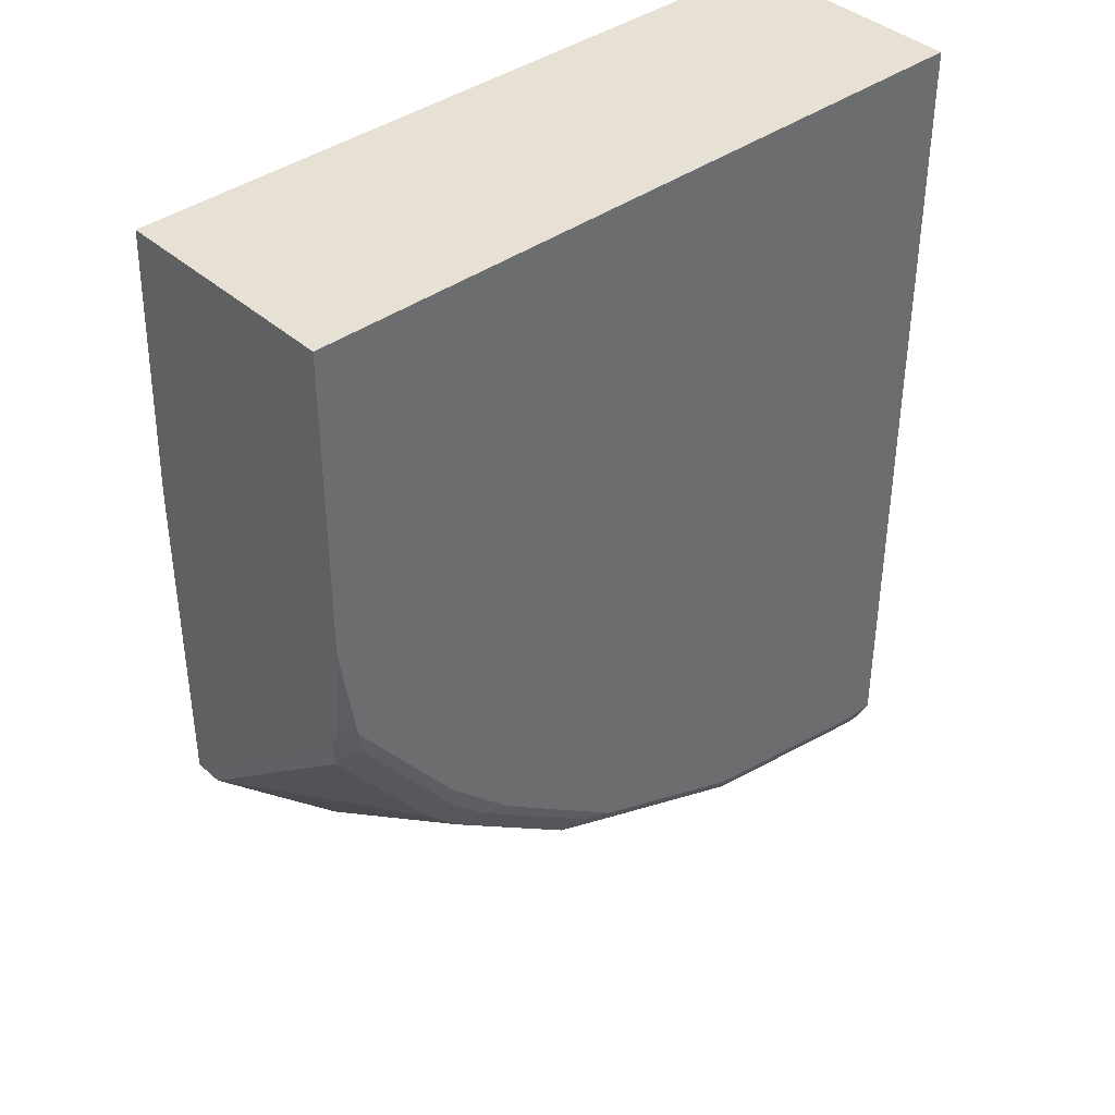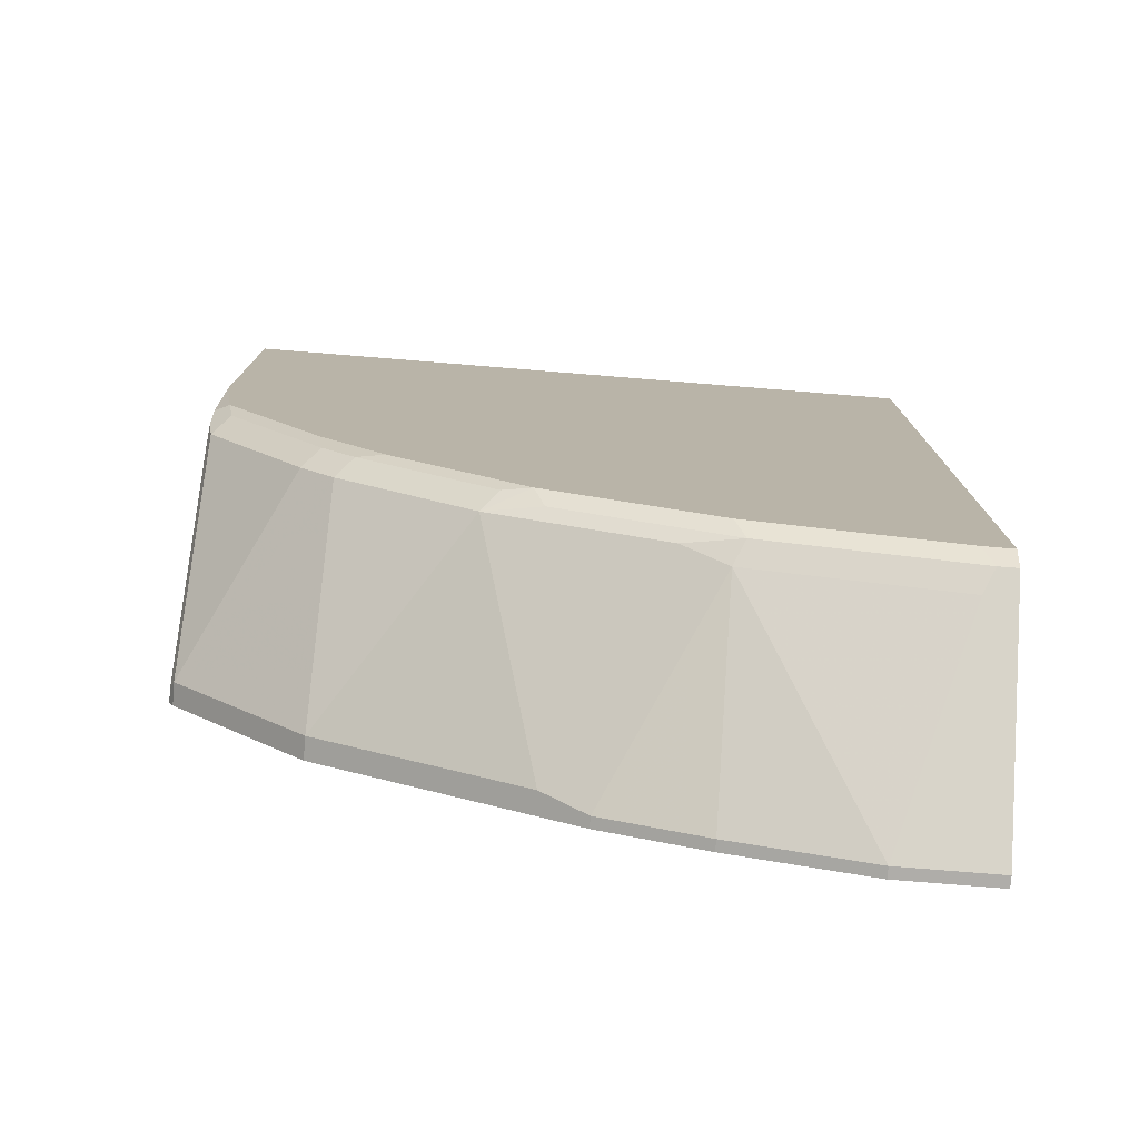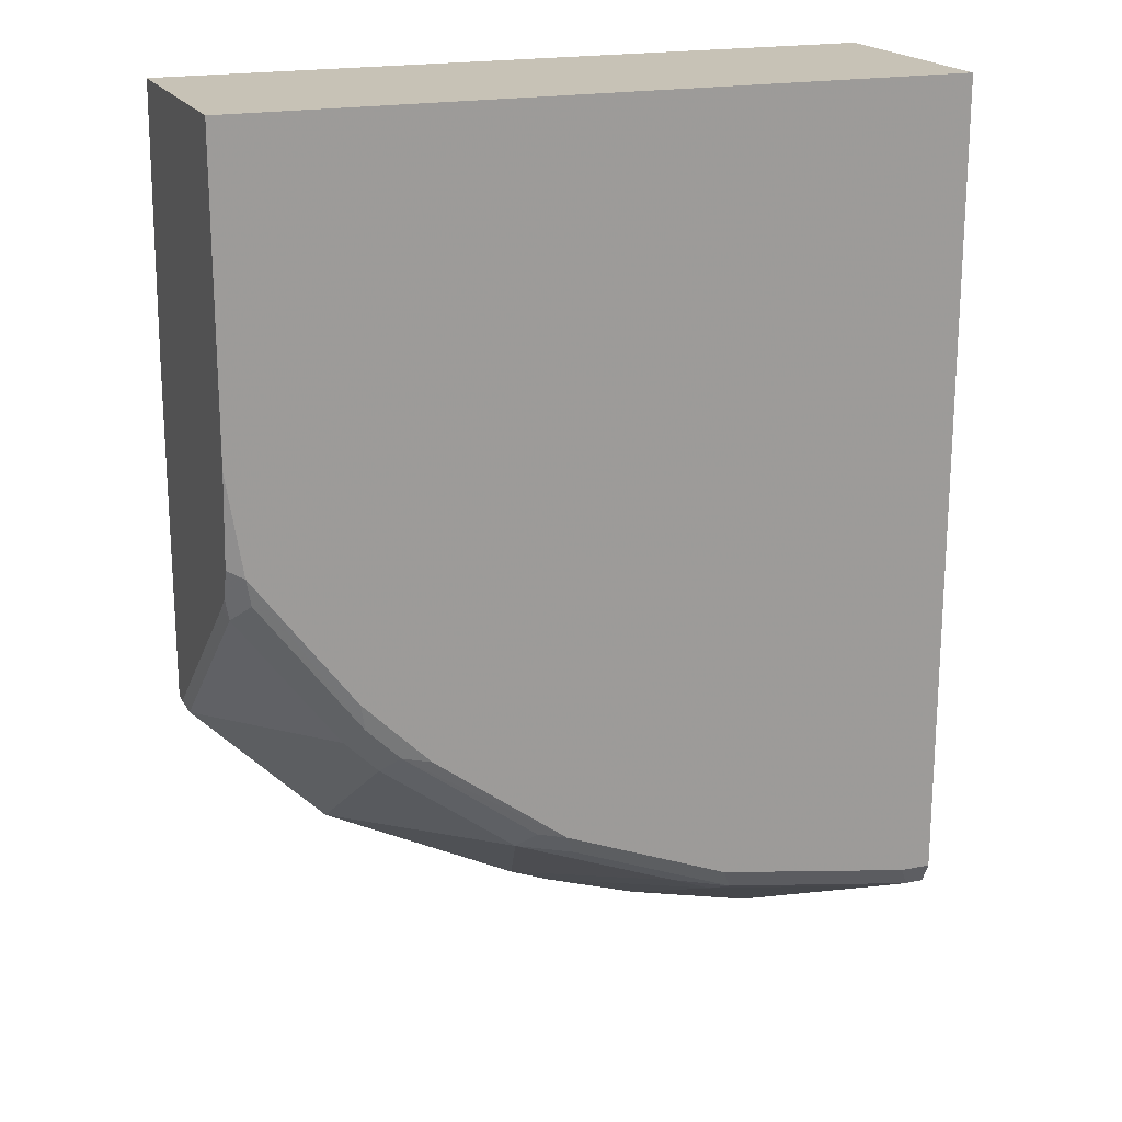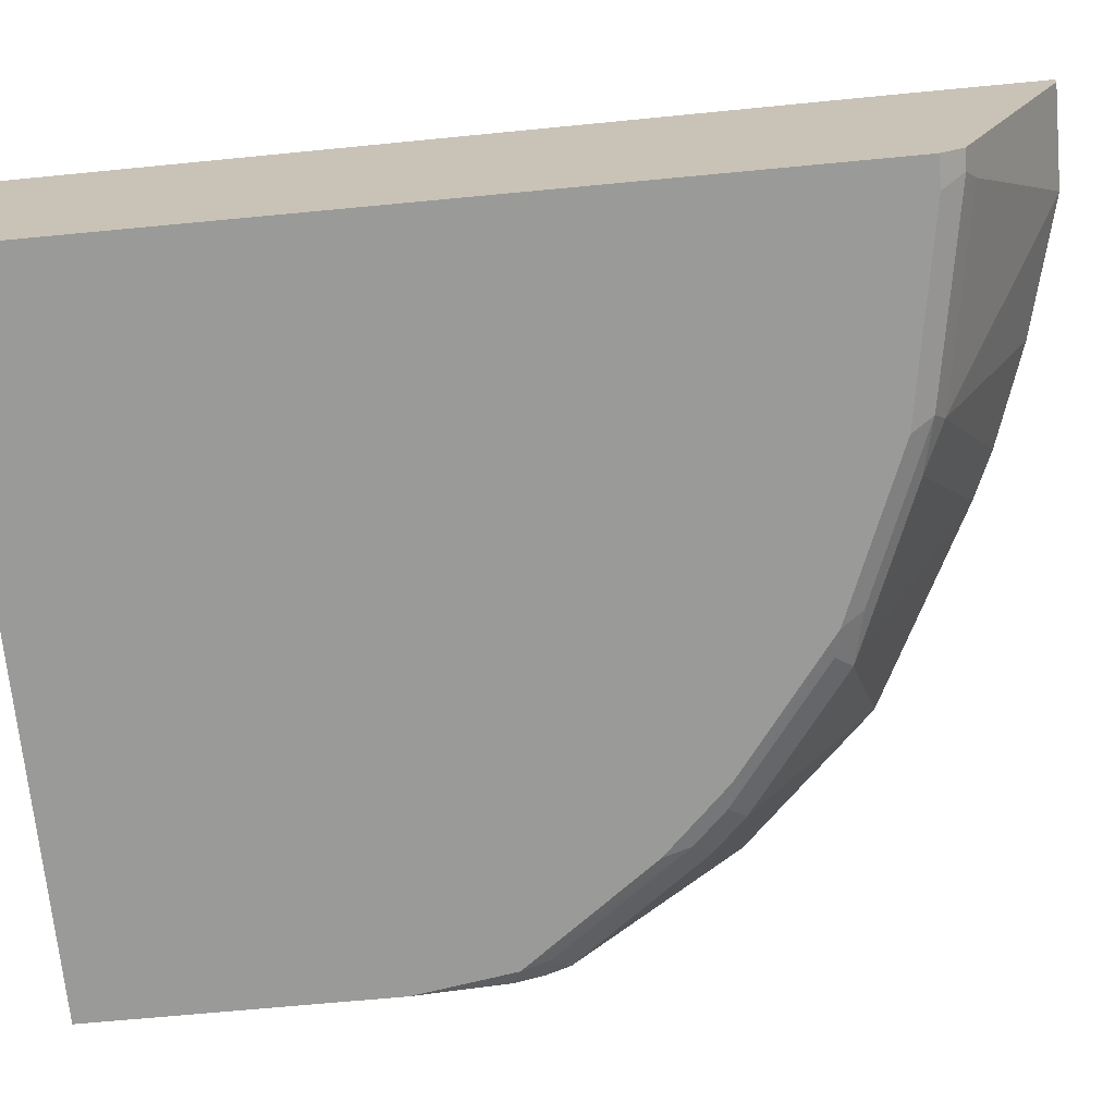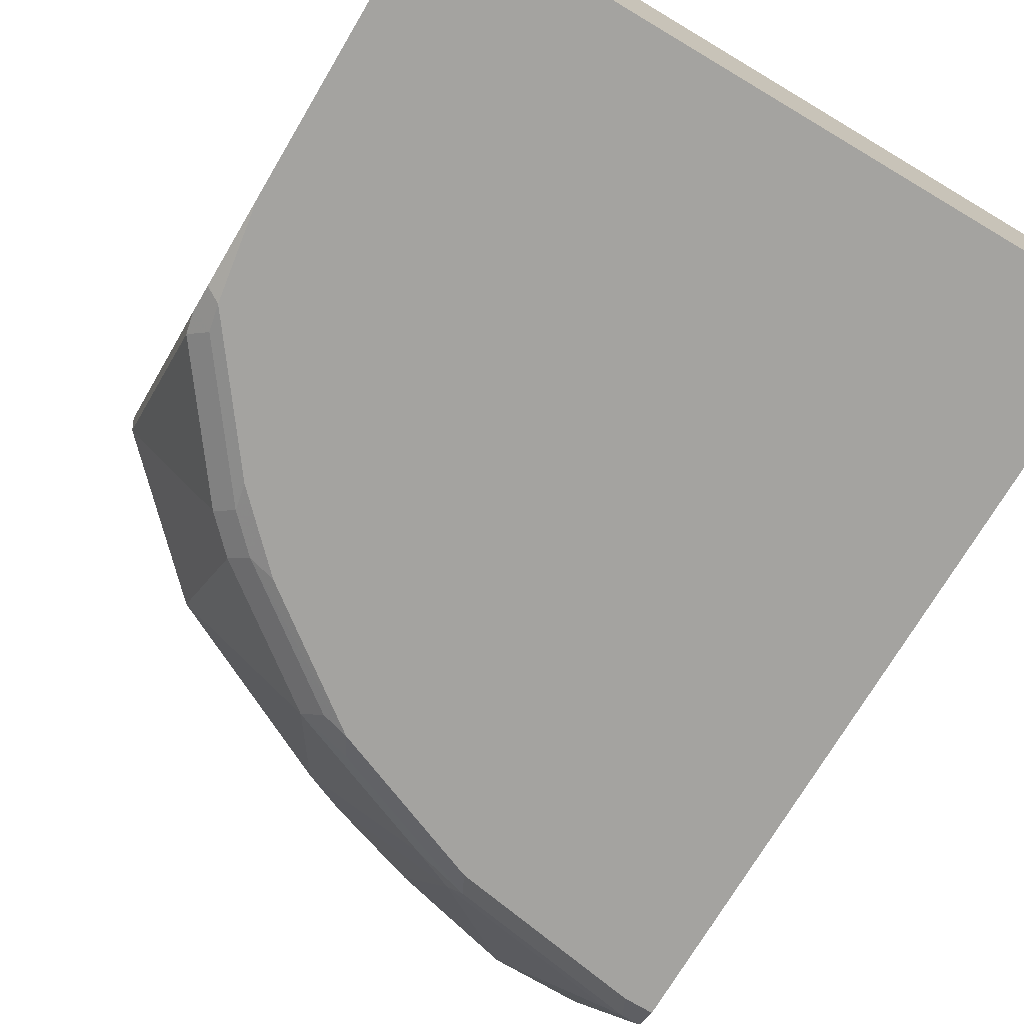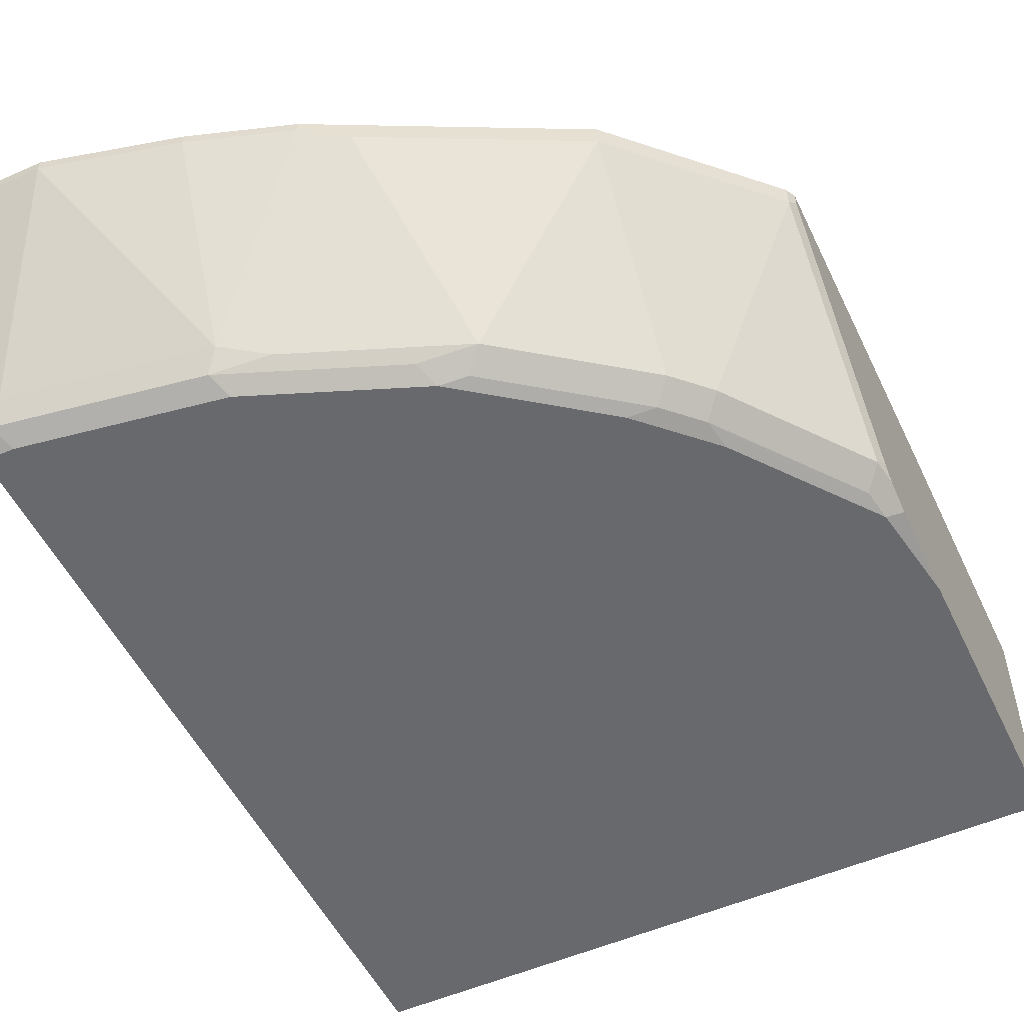
<metadata>
{"format":"obj","ext":"obj","renderer":"f3d","projection":"perspective","resolution":1024,"background":"white","views":[{"elev":39.3,"azim":-42.1,"up":"+Z"},{"elev":-77.2,"azim":-4.6,"up":"+Z"},{"elev":19.3,"azim":-20.9,"up":"+Z"},{"elev":-69.2,"azim":95.4,"up":"+Y"},{"elev":-72.9,"azim":-30.7,"up":"+Y"},{"elev":-52.7,"azim":-154.6,"up":"+Y"}]}
</metadata>
<code>
v -0.001747 -0.3387 0.001675
v -0.404 -0.3325 -0.1516
v -0.404 -0.3387 0.001675
v -0.001747 -0.4704 0.001675
v -0.001747 -0.3325 -0.4413
v -0.404 -0.3325 -0.3398
v -0.404 -0.4704 0.001675
v -0.001747 -0.4704 -0.4516
v -0.001747 -0.3325 -0.5269
v -0.4014 -0.3325 -0.345
v -0.404 -0.3399 -0.3398
v -0.404 -0.4704 -0.1694
v -0.01884 -0.4704 -0.4516
v -0.001747 -0.4642 -0.4641
v -0.001747 -0.3387 -0.5269
v -0.05648 -0.3325 -0.5269
v -0.4014 -0.345 -0.345
v -0.3262 -0.3325 -0.4203
v -0.404 -0.4527 -0.2458
v -0.404 -0.466 -0.2214
v -0.3951 -0.4704 -0.2258
v -0.01258 -0.4642 -0.4641
v -0.1317 -0.4704 -0.4328
v -0.001747 -0.4534 -0.4696
v -0.05648 -0.3387 -0.5269
v -0.1317 -0.3325 -0.5081
v -0.3262 -0.4579 -0.345
v -0.345 -0.4579 -0.3261
v -0.4014 -0.4579 -0.2509
v -0.3262 -0.345 -0.4203
v -0.2008 -0.3325 -0.483
v -0.404 -0.4605 -0.2381
v -0.404 -0.4613 -0.2355
v -0.392 -0.4673 -0.2415
v -0.3356 -0.4673 -0.3167
v -0.3387 -0.4704 -0.301
v -0.1317 -0.4516 -0.4516
v -0.01884 -0.4516 -0.4704
v -0.1255 -0.4642 -0.4453
v -0.2258 -0.4704 -0.3952
v -0.1317 -0.3387 -0.5081
v -0.1882 -0.3325 -0.4892
v -0.3168 -0.4673 -0.3356
v -0.2509 -0.4579 -0.4014
v -0.2132 -0.345 -0.4767
v -0.1882 -0.3387 -0.4892
v -0.3199 -0.4704 -0.3199
v -0.1411 -0.461 -0.4422
v -0.1568 -0.4579 -0.439
v -0.2195 -0.4642 -0.4077
v -0.2415 -0.4673 -0.392
v -0.301 -0.4704 -0.3387
f 27 30 44
f 27 43 35
f 26 46 42
f 26 41 46
f 25 37 41
f 25 38 37
f 23 50 39
f 23 40 50
f 27 35 28
f 21 33 34
f 22 38 25
f 22 37 38
f 21 35 36
f 21 34 35
f 20 33 21
f 19 29 32
f 18 31 30
f 17 30 27
f 17 29 19
f 27 44 51
f 17 28 29
f 22 25 24
f 27 51 43
f 37 49 45
f 28 34 29
f 17 27 28
f 44 48 50
f 44 49 48
f 44 45 49
f 43 52 47
f 40 43 51
f 40 52 43
f 40 44 50
f 40 51 44
f 39 50 48
f 28 35 34
f 37 46 41
f 37 48 49
f 37 39 48
f 35 47 36
f 35 43 47
f 31 46 45
f 31 42 46
f 30 45 44
f 30 31 45
f 29 33 32
f 29 34 33
f 37 45 46
f 16 41 26
f 22 39 37
f 15 24 25
f 2 32 33
f 2 19 32
f 2 11 19
f 2 6 11
f 2 10 6
f 2 18 10
f 2 31 18
f 2 42 31
f 2 26 42
f 2 16 26
f 2 33 20
f 2 9 16
f 1 5 2
f 1 9 5
f 1 15 9
f 1 24 15
f 1 14 24
f 1 8 14
f 1 7 4
f 1 3 7
f 1 2 3
f 16 25 41
f 2 5 9
f 2 20 12
f 1 4 8
f 2 7 3
f 2 12 7
f 13 39 22
f 14 22 24
f 12 20 21
f 11 17 19
f 10 30 17
f 10 18 30
f 9 25 16
f 9 15 25
f 8 22 14
f 8 13 22
f 13 23 39
f 6 10 17
f 6 17 11
f 4 21 36
f 4 36 47
f 4 47 52
f 4 12 21
f 4 40 23
f 4 23 13
f 4 13 8
f 4 52 40
f 4 7 12

</code>
